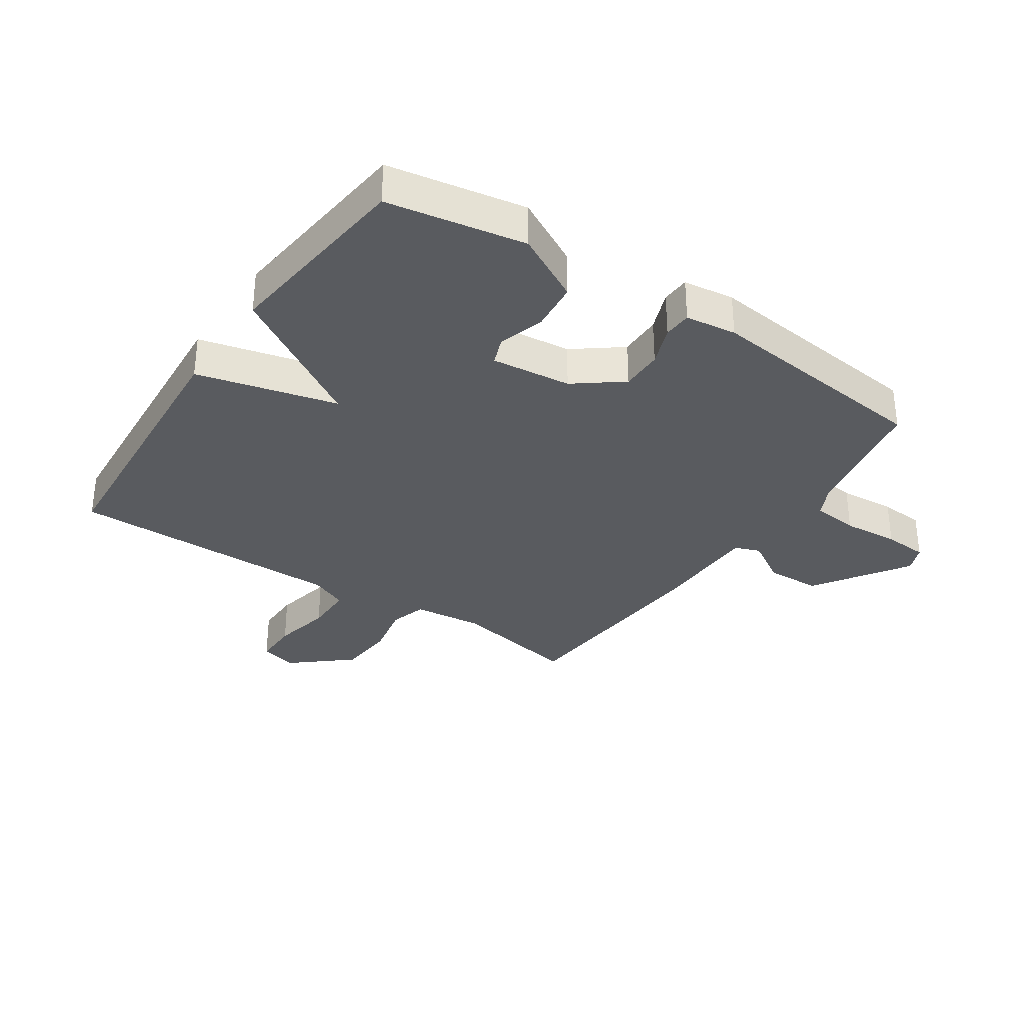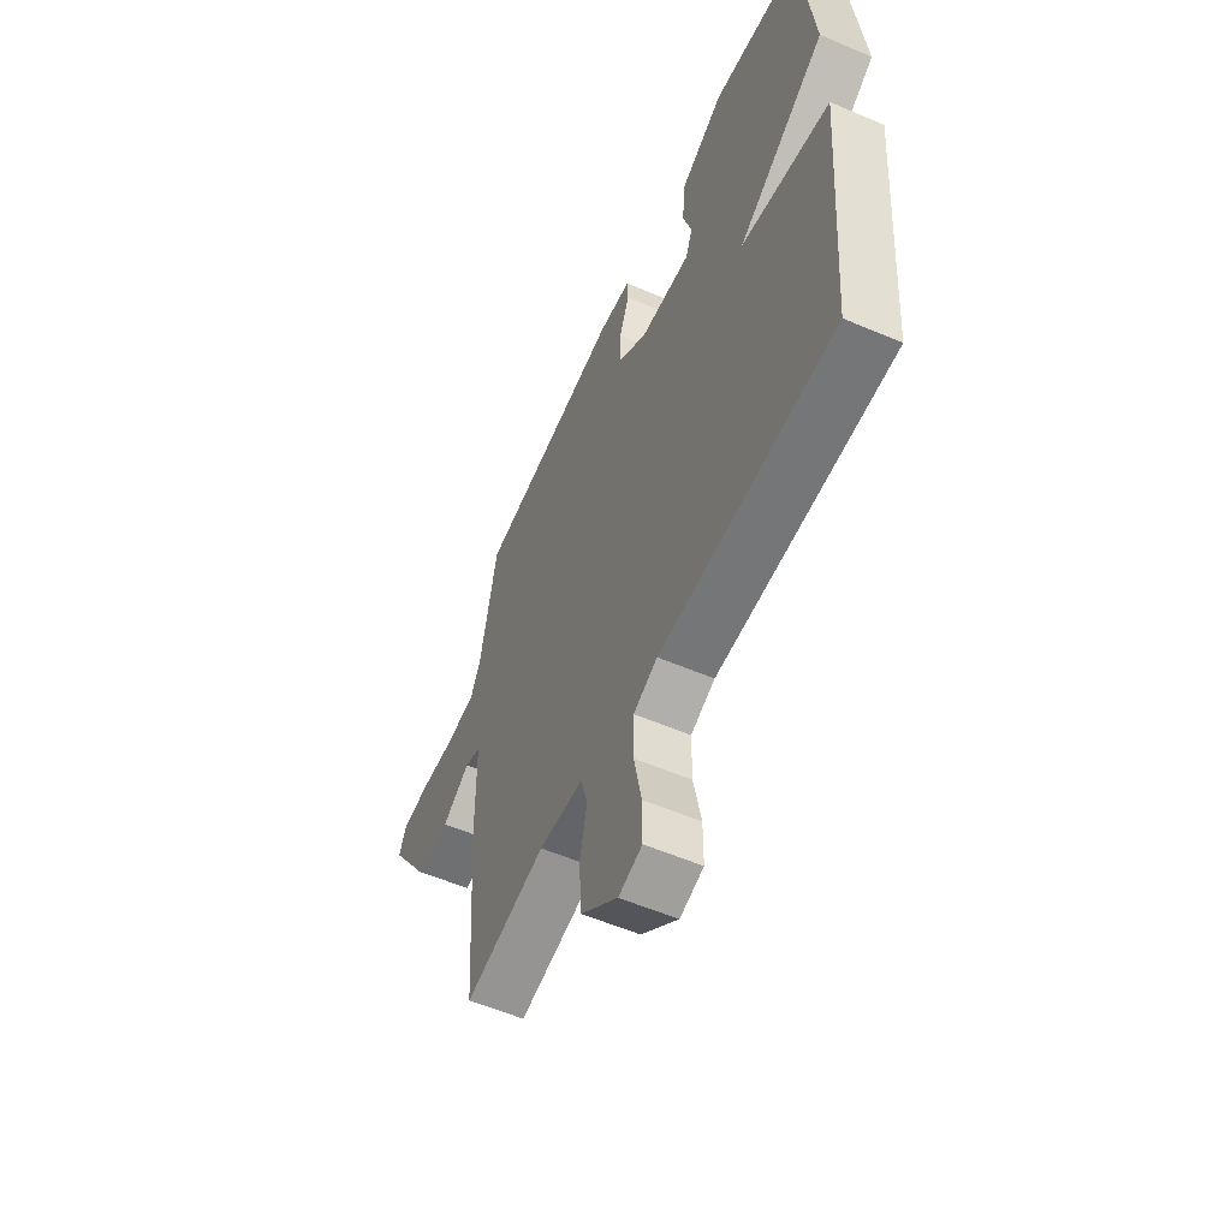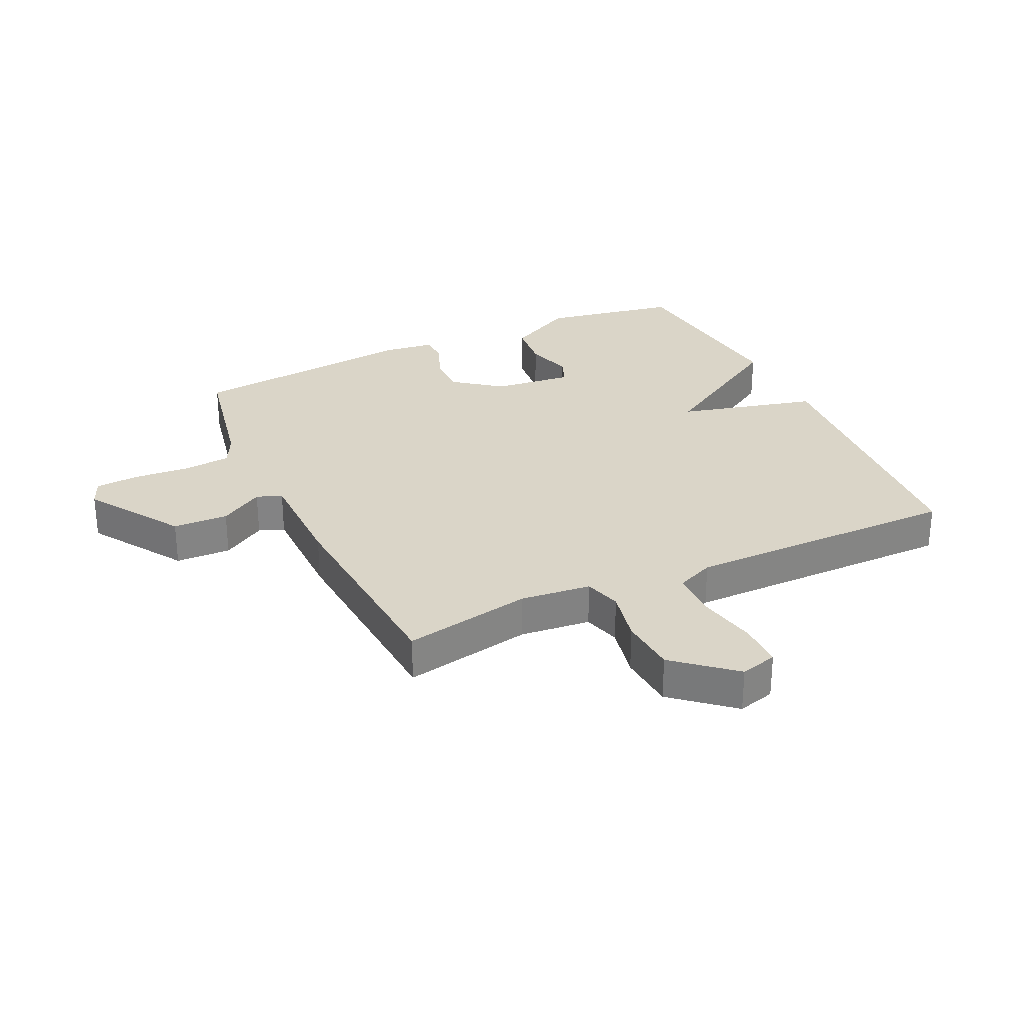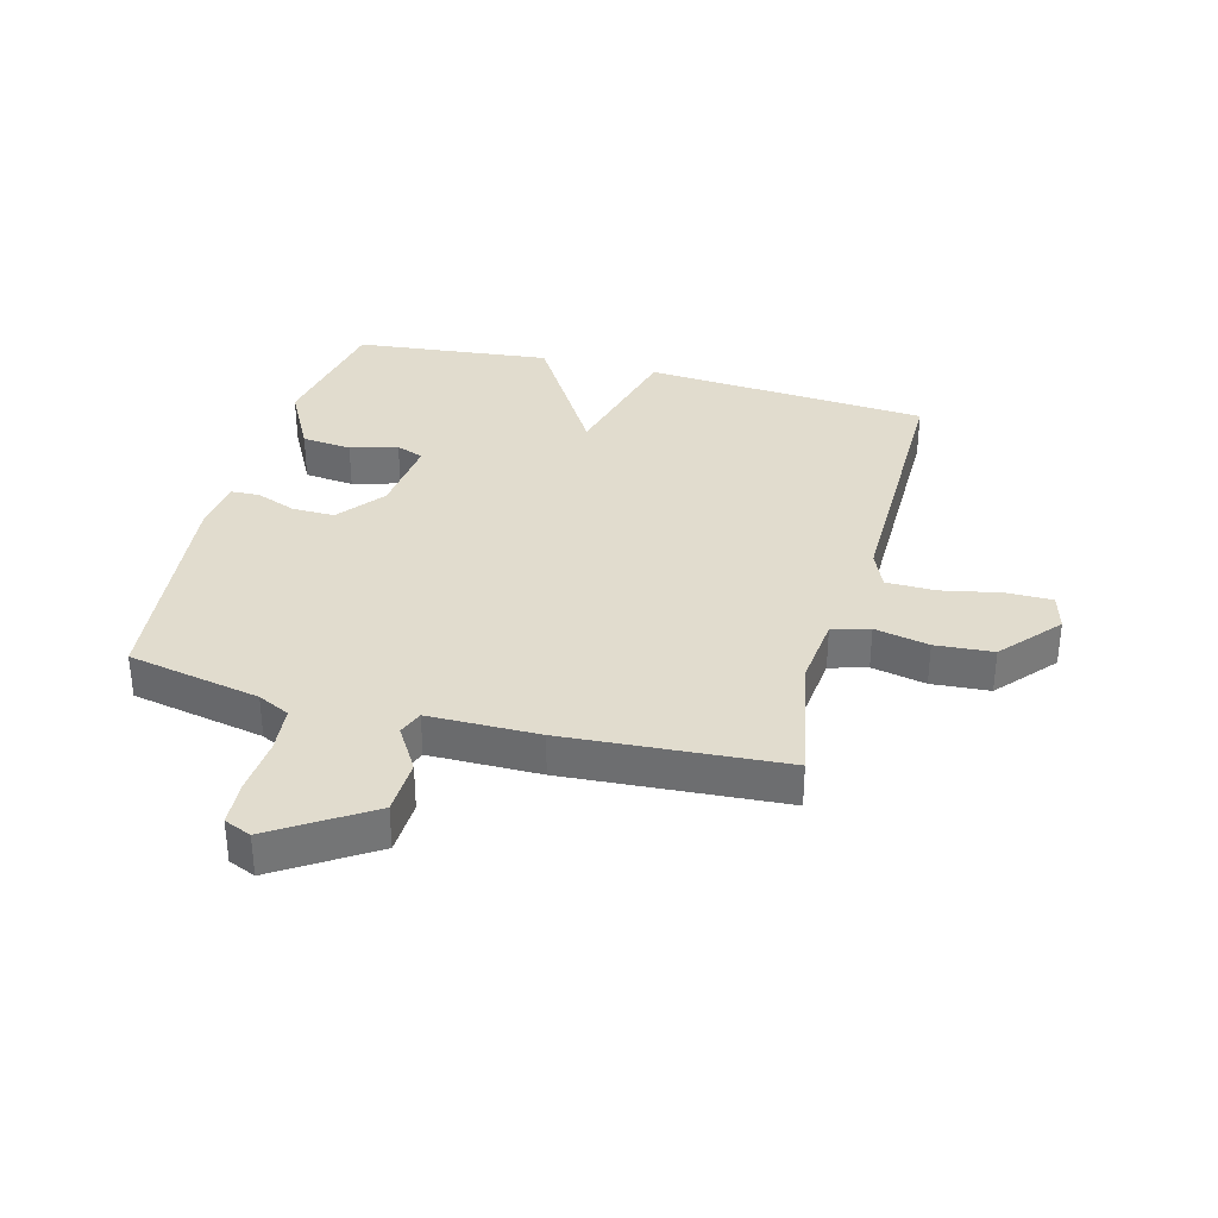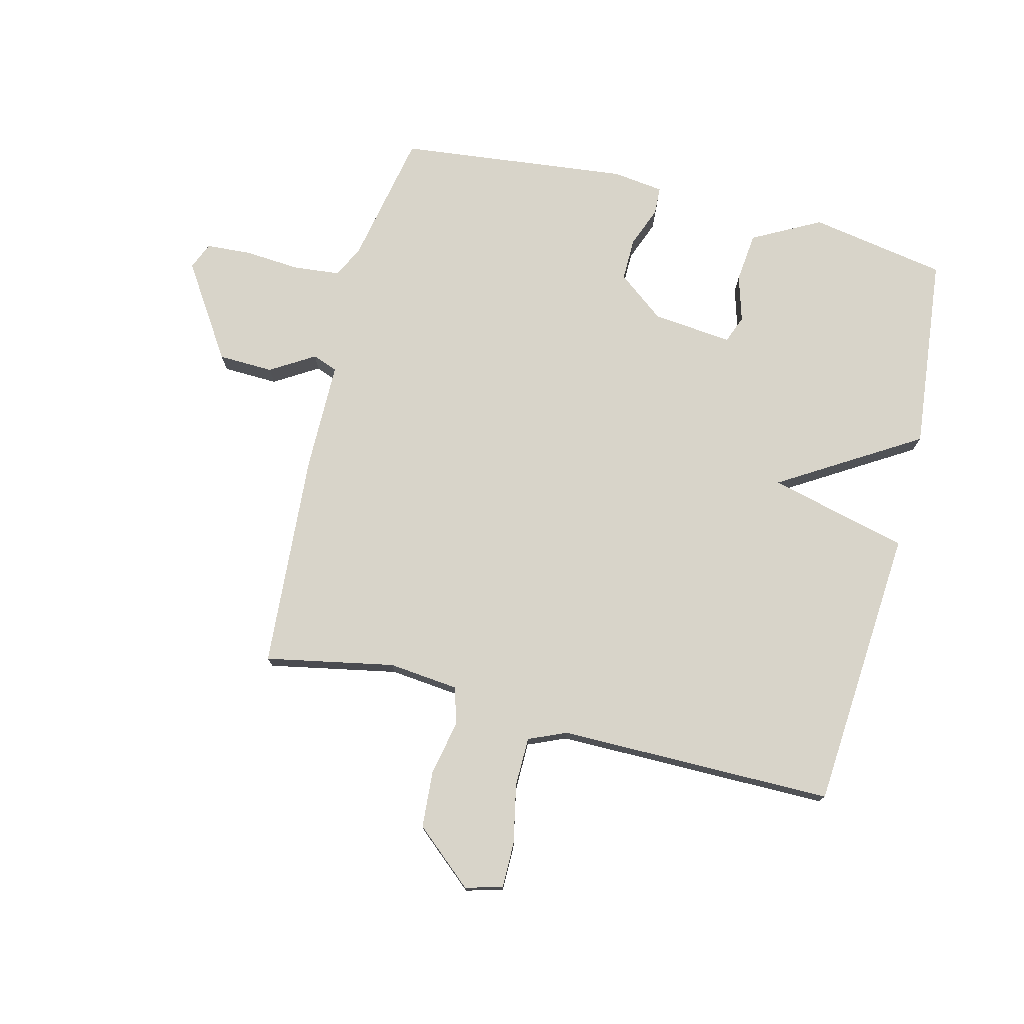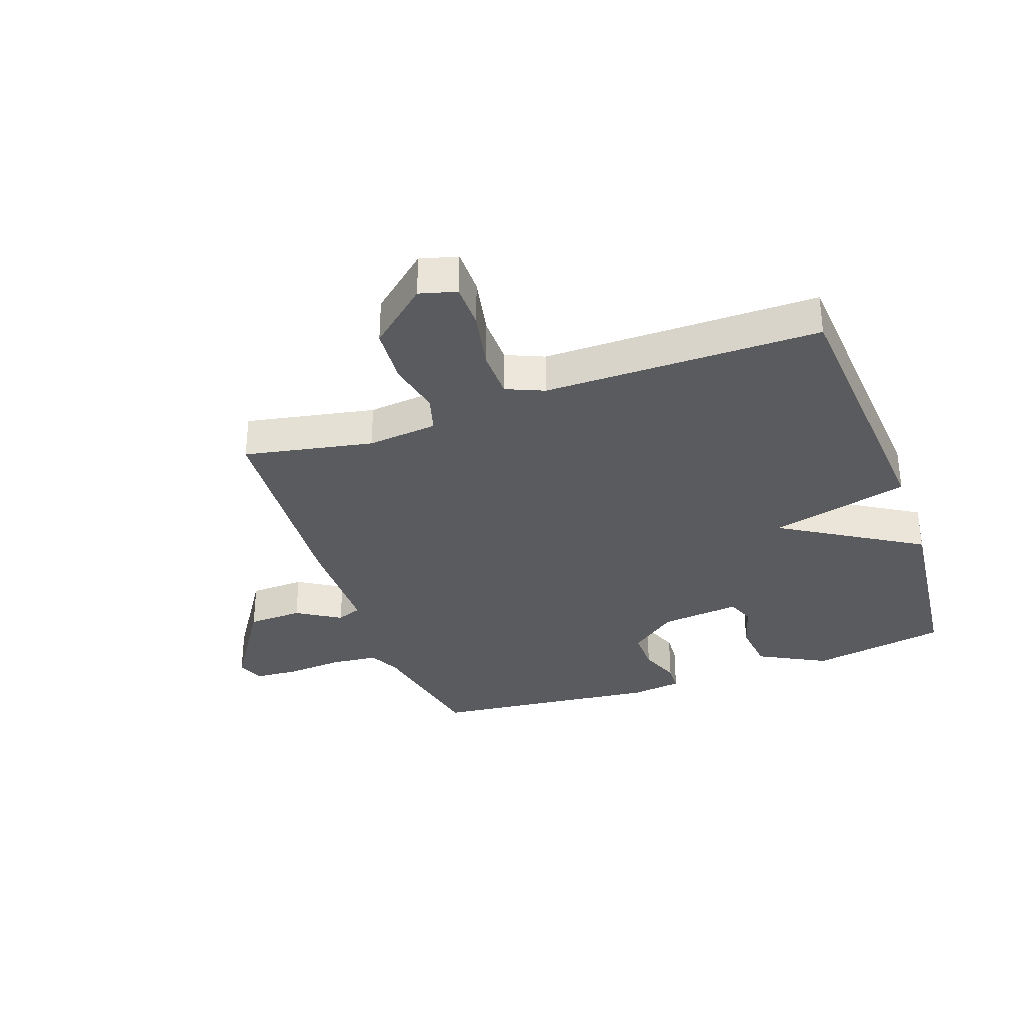
<metadata>
{"format":"obj","ext":"obj","renderer":"f3d","projection":"perspective","resolution":1024,"background":"white","views":[{"elev":-32.5,"azim":-34.0,"up":"+Y"},{"elev":-56.7,"azim":-114.0,"up":"+Z"},{"elev":29.2,"azim":154.9,"up":"+Y"},{"elev":34.0,"azim":105.0,"up":"+Y"},{"elev":75.6,"azim":-166.0,"up":"+Y"},{"elev":-33.3,"azim":-160.4,"up":"+Y"}]}
</metadata>
<code>
v 0.5 0.07 0.5
v 0.544 0.07 0.279
v 0.57 0.07 0.226
v 0.648 0.07 0.218
v 0.742 0.07 0.225
v 0.816 0.07 0.22
v 0.835 0.07 0.175
v 0.733 0.07 0.018
v 0.641 0.07 0.015
v 0.568 0.07 0.06
v 0.526 0.07 0.044
v 0.525 0.07 -0.139
v 0.5 0.07 -0.5
v 0.285 0.07 -0.458
v 0.168 0.07 -0.47
v 0.15 0.07 -0.532
v 0.169 0.07 -0.622
v 0.162 0.07 -0.718
v 0.065 0.07 -0.801
v 0.003 0.07 -0.784
v 0.003 0.07 -0.708
v 0.023 0.07 -0.609
v 0.022 0.07 -0.527
v -0.041 0.07 -0.5
v -0.5 0.07 -0.5
v -0.535 0.07 -0.027
v -0.303 0.07 0.031
v -0.535 0.07 0.173
v -0.5 0.07 0.5
v -0.272 0.07 0.54
v -0.159 0.07 0.48
v -0.15 0.07 0.397
v -0.173 0.07 0.319
v -0.155 0.07 0.273
v -0.022 0.07 0.287
v 0.056 0.07 0.347
v 0.055 0.07 0.418
v 0.029 0.07 0.485
v 0.031 0.07 0.532
v 0.116 0.07 0.543
v 0.5 0 0.5
v 0.544 0 0.279
v 0.57 0 0.226
v 0.648 0 0.218
v 0.742 0 0.225
v 0.816 0 0.22
v 0.835 0 0.175
v 0.733 0 0.018
v 0.641 0 0.015
v 0.568 0 0.06
v 0.526 0 0.044
v 0.525 0 -0.139
v 0.5 0 -0.5
v 0.285 0 -0.458
v 0.168 0 -0.47
v 0.15 0 -0.532
v 0.169 0 -0.622
v 0.162 0 -0.718
v 0.065 0 -0.801
v 0.003 0 -0.784
v 0.003 0 -0.708
v 0.023 0 -0.609
v 0.022 0 -0.527
v -0.041 0 -0.5
v -0.5 0 -0.5
v -0.535 0 -0.027
v -0.303 0 0.031
v -0.535 0 0.173
v -0.5 0 0.5
v -0.272 0 0.54
v -0.159 0 0.48
v -0.15 0 0.397
v -0.173 0 0.319
v -0.155 0 0.273
v -0.022 0 0.287
v 0.056 0 0.347
v 0.055 0 0.418
v 0.029 0 0.485
v 0.031 0 0.532
v 0.116 0 0.543
f 40 1 2
f 39 40 2
f 38 39 2
f 37 38 2
f 36 37 2 3
f 35 36 3
f 34 35 3
f 31 32 33
f 30 31 33
f 29 30 33
f 28 29 33
f 27 28 33
f 27 33 34
f 24 25 26 27
f 34 3 4
f 27 34 4
f 24 27 4
f 23 24 4
f 20 21 22
f 19 20 22
f 18 19 22
f 17 18 22
f 16 17 22
f 15 16 22 23
f 11 12 13 14
f 11 14 15
f 8 9 10
f 7 8 10
f 6 7 10
f 5 6 10
f 4 5 10
f 4 10 11
f 23 4 11
f 11 15 23
f 42 41 80
f 42 80 79
f 42 79 78
f 42 78 77
f 43 42 77 76
f 43 76 75
f 43 75 74
f 73 72 71
f 73 71 70
f 73 70 69
f 73 69 68
f 73 68 67
f 74 73 67
f 67 66 65 64
f 44 43 74
f 44 74 67
f 44 67 64
f 44 64 63
f 62 61 60
f 62 60 59
f 62 59 58
f 62 58 57
f 62 57 56
f 63 62 56 55
f 54 53 52 51
f 55 54 51
f 50 49 48
f 50 48 47
f 50 47 46
f 50 46 45
f 50 45 44
f 51 50 44
f 51 44 63
f 63 55 51
f 1 41 42 2
f 2 42 43 3
f 3 43 44 4
f 4 44 45 5
f 5 45 46 6
f 6 46 47 7
f 7 47 48 8
f 8 48 49 9
f 9 49 50 10
f 10 50 51 11
f 11 51 52 12
f 12 52 53 13
f 13 53 54 14
f 14 54 55 15
f 15 55 56 16
f 16 56 57 17
f 17 57 58 18
f 18 58 59 19
f 19 59 60 20
f 20 60 61 21
f 21 61 62 22
f 22 62 63 23
f 23 63 64 24
f 24 64 65 25
f 25 65 66 26
f 26 66 67 27
f 27 67 68 28
f 28 68 69 29
f 29 69 70 30
f 30 70 71 31
f 31 71 72 32
f 32 72 73 33
f 33 73 74 34
f 34 74 75 35
f 35 75 76 36
f 36 76 77 37
f 37 77 78 38
f 38 78 79 39
f 39 79 80 40
f 40 80 41 1

</code>
